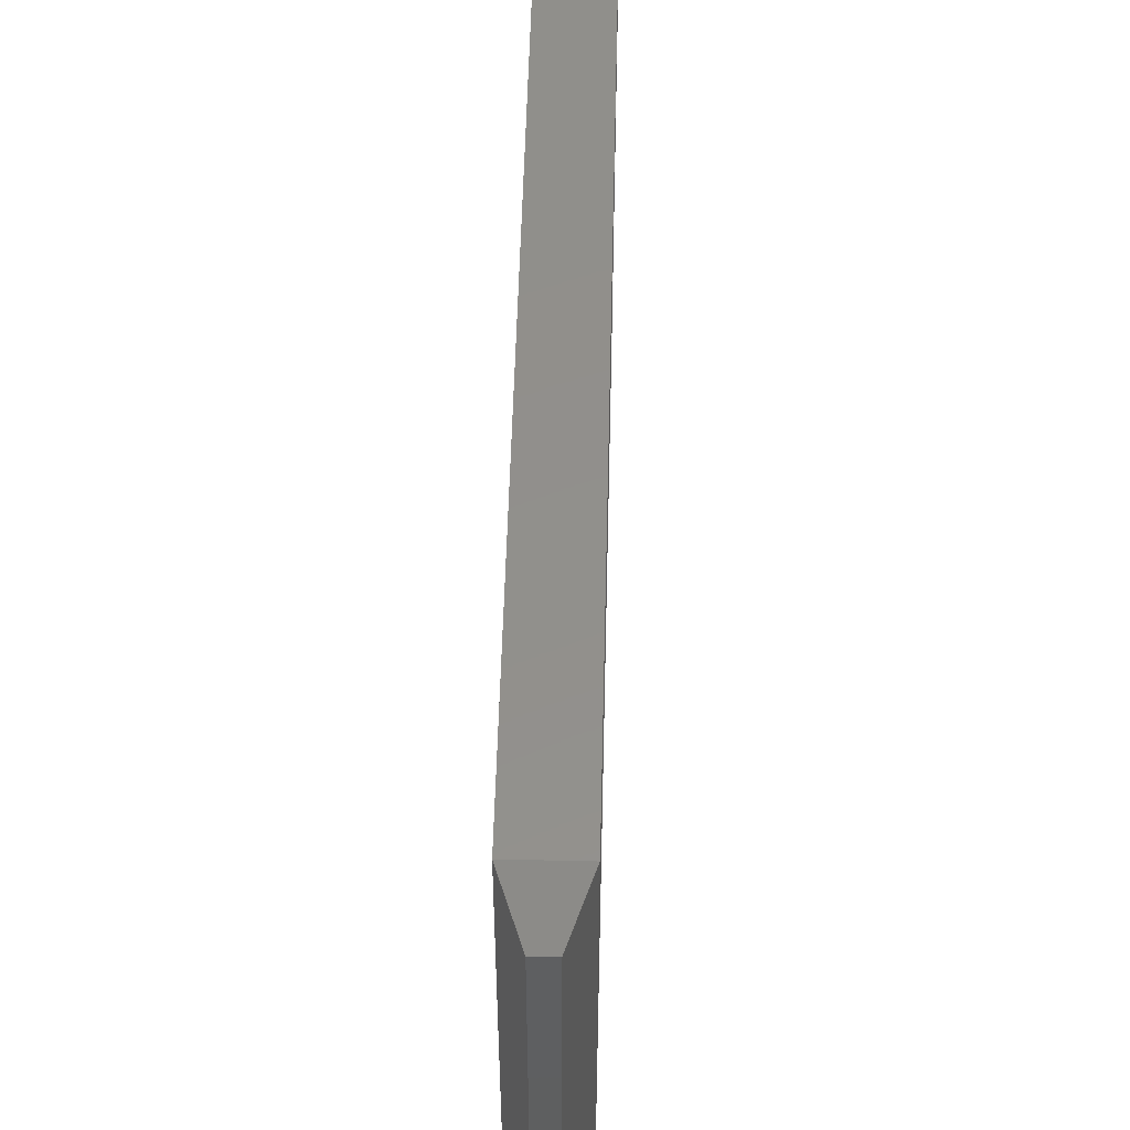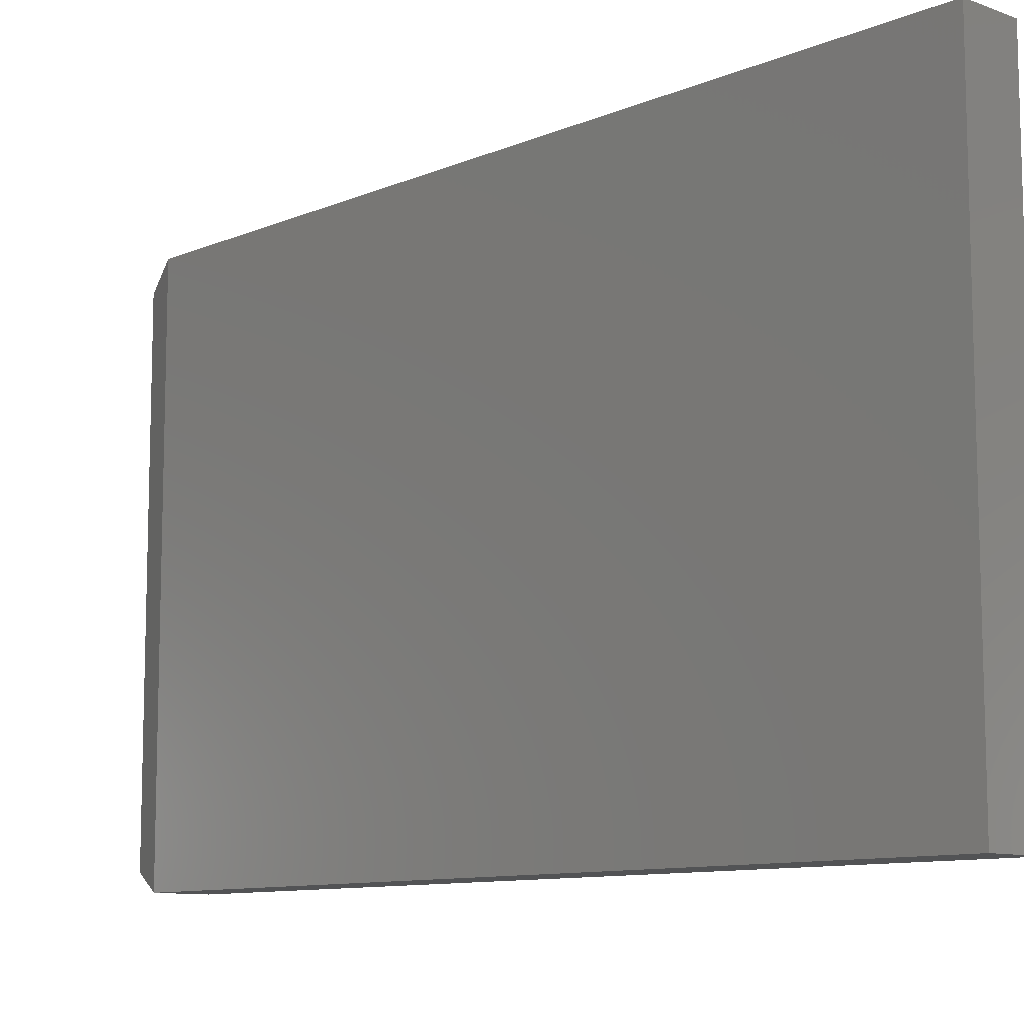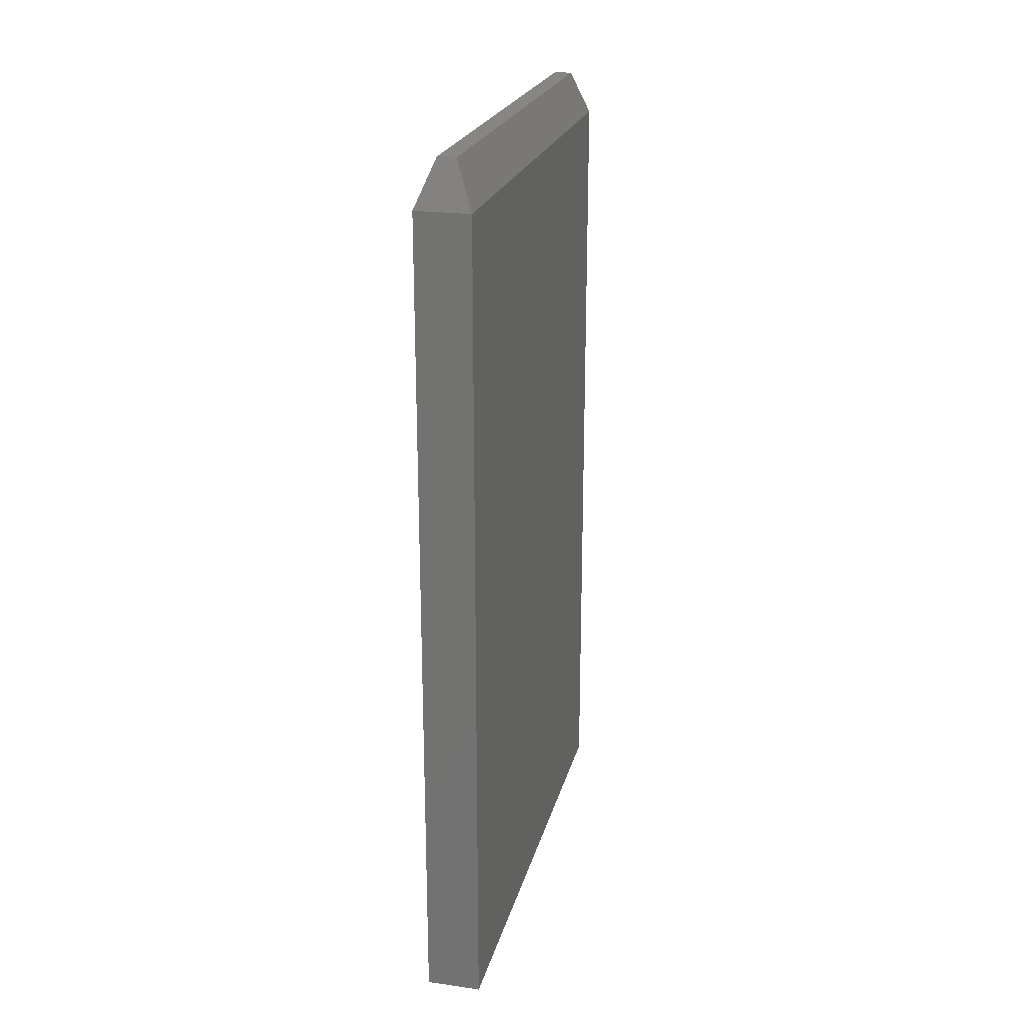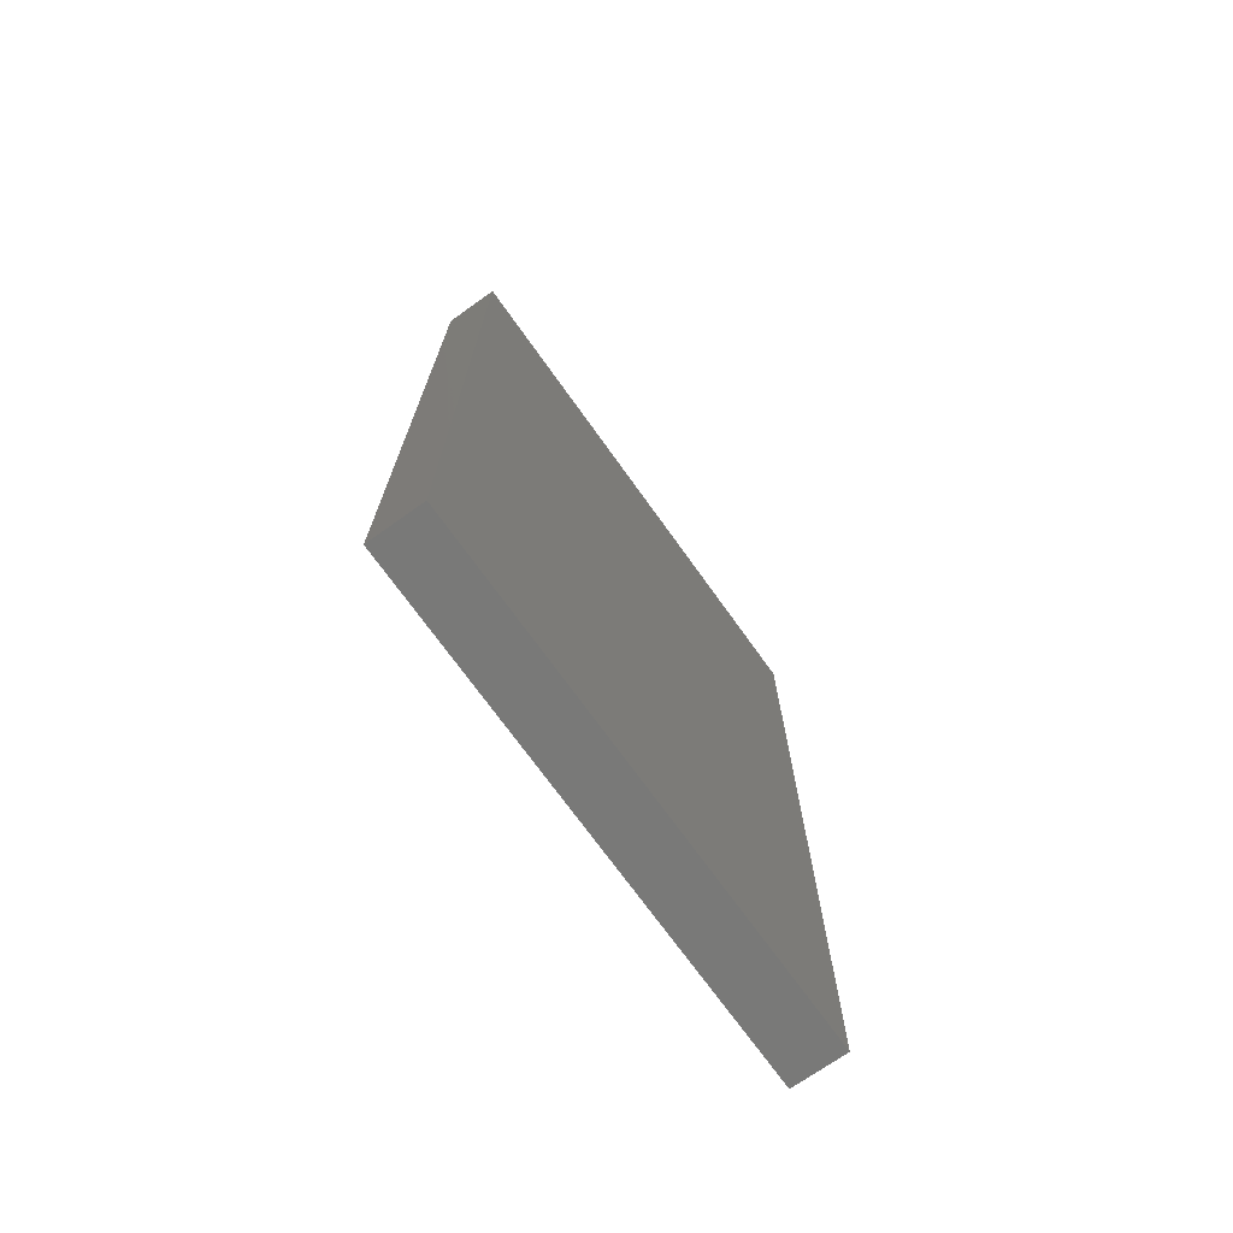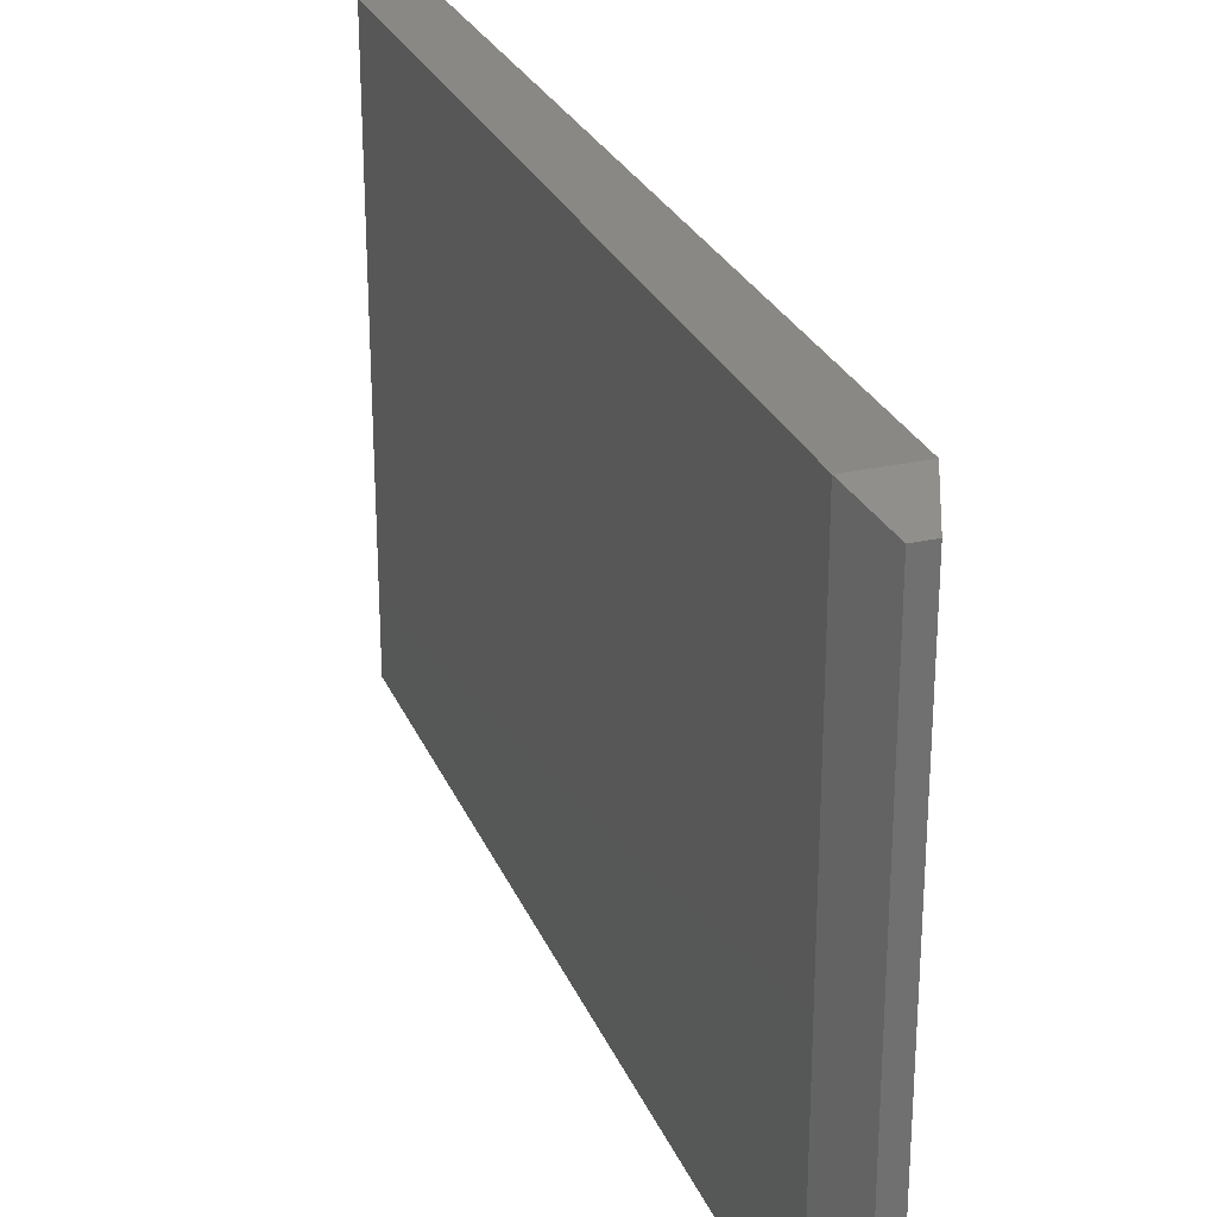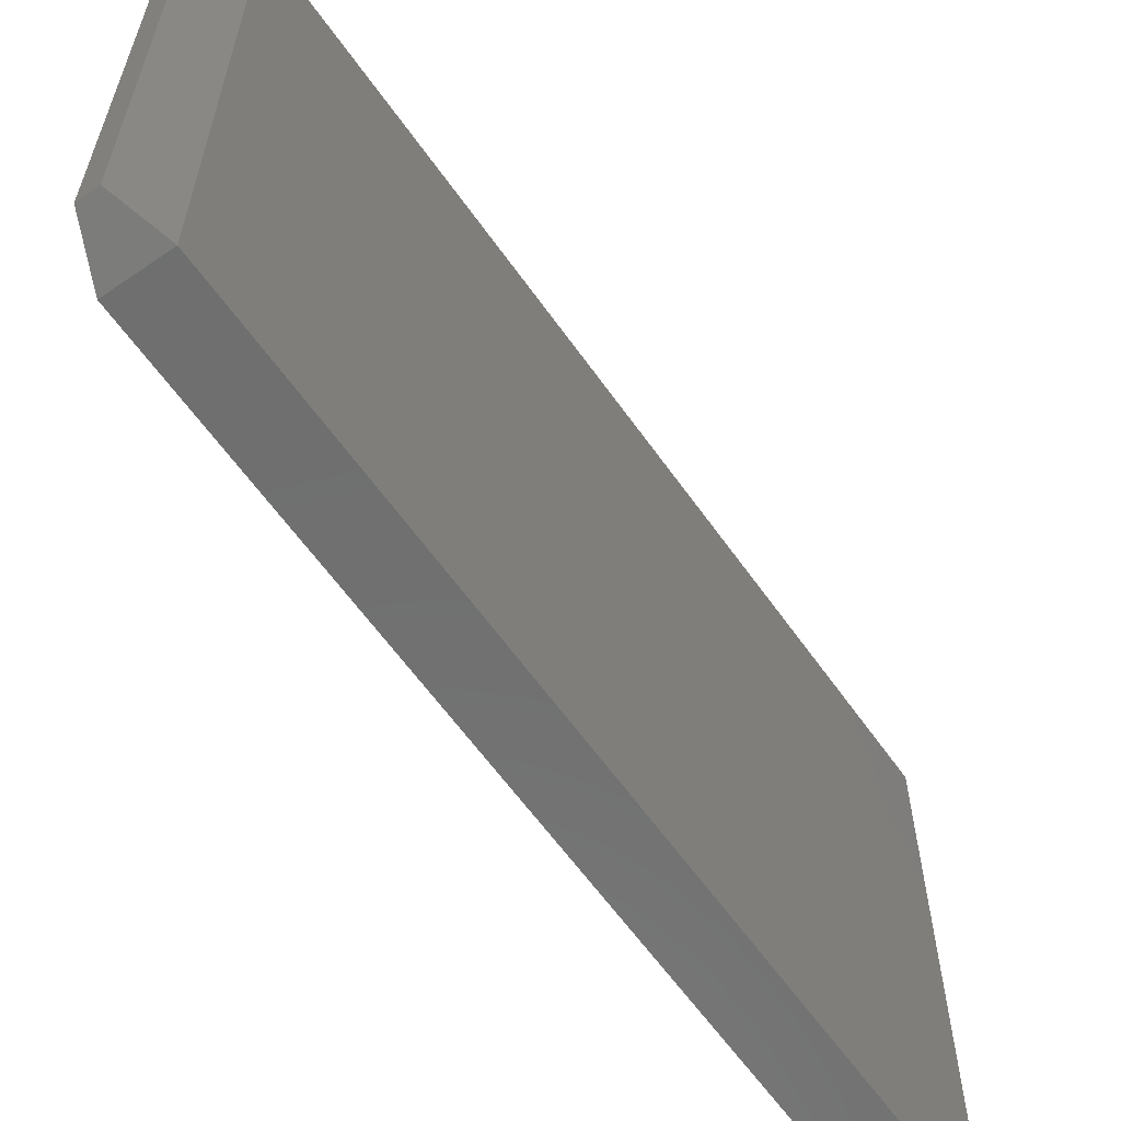
<metadata>
{"format":"stl","ext":"stl","renderer":"f3d","projection":"perspective","resolution":1024,"background":"white","views":[{"elev":52.3,"azim":-178.6,"up":"+Z"},{"elev":-10.1,"azim":-43.0,"up":"+Z"},{"elev":22.5,"azim":13.6,"up":"+Y"},{"elev":-71.6,"azim":35.5,"up":"+Y"},{"elev":26.9,"azim":160.6,"up":"+Z"},{"elev":-60.9,"azim":-145.0,"up":"+Z"}]}
</metadata>
<code>
# stl→obj: 12 verts, 20 faces
v 0.09375 -0.75 -0.4531
v 0.09375 0.6719 -0.4531
v 0.09375 -0.75 0.4469
v 0.09375 0.6719 0.4469
v 0 -0.75 -0.4531
v -4.996e-17 -0.75 0.4469
v -6.939e-18 0.6719 -0.4531
v -4.996e-17 0.6719 0.4469
v 0.0625 0.75 -0.4219
v 0.03125 0.75 -0.4219
v 0.0625 0.75 0.4156
v 0.03125 0.75 0.4156
f 1 2 3
f 3 2 4
f 5 6 7
f 7 6 8
f 4 8 3
f 3 8 6
f 9 10 11
f 11 10 12
f 1 5 2
f 2 5 7
f 2 7 9
f 9 7 10
f 8 12 7
f 7 12 10
f 8 4 12
f 12 4 11
f 4 2 11
f 11 2 9
f 3 6 1
f 1 6 5

</code>
